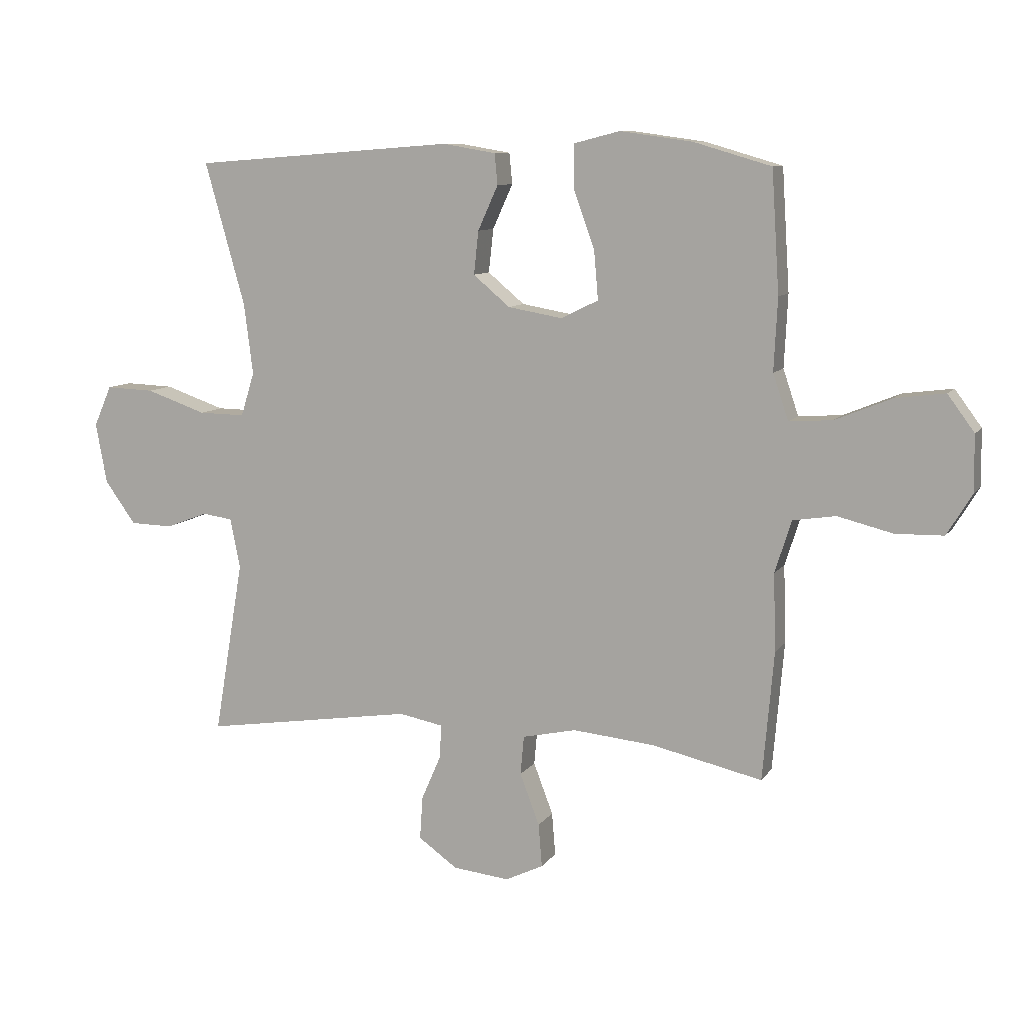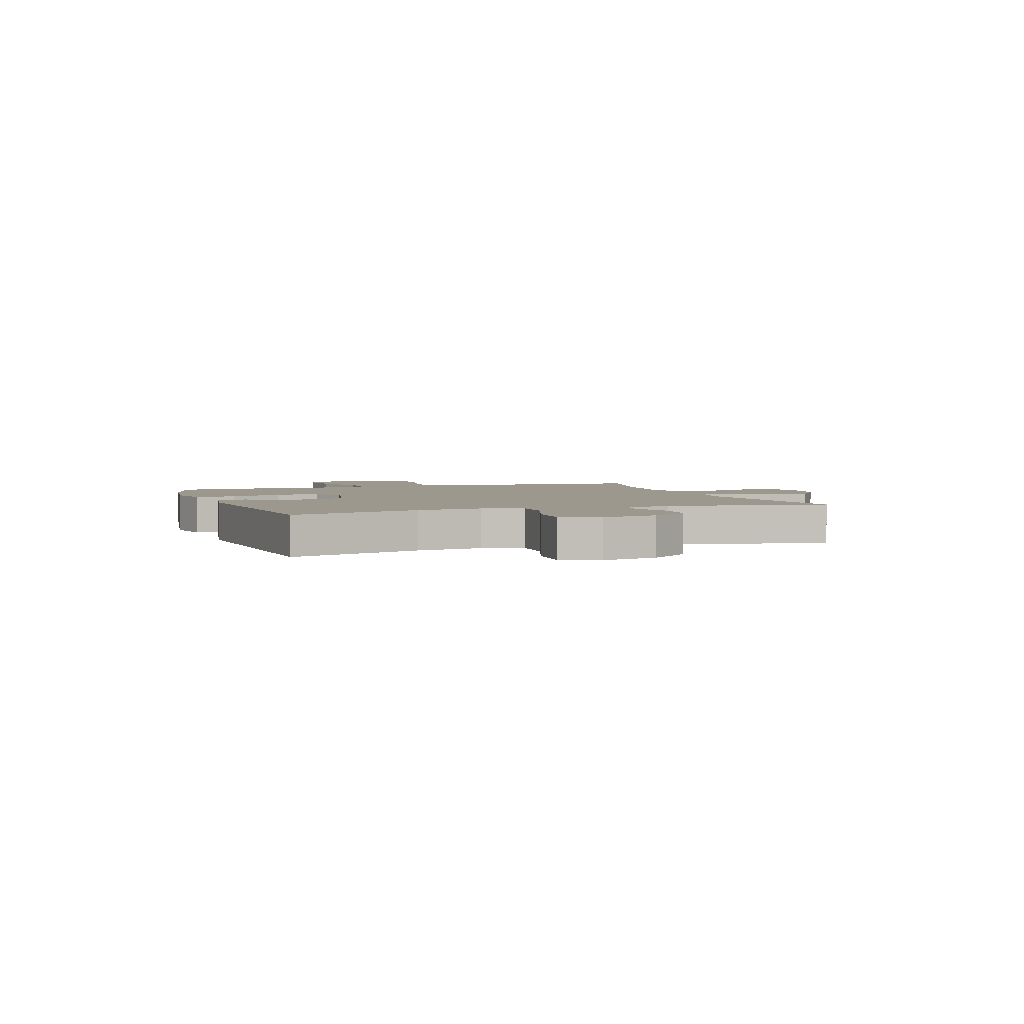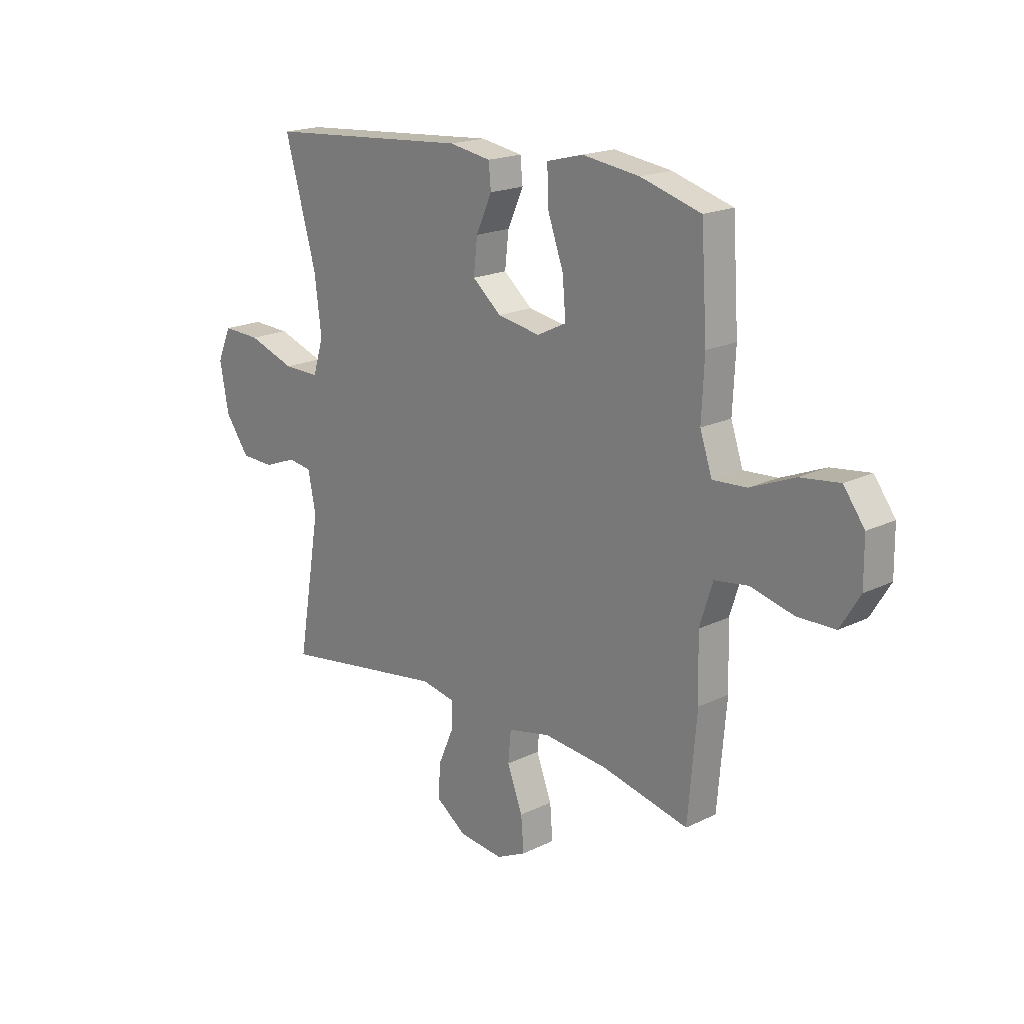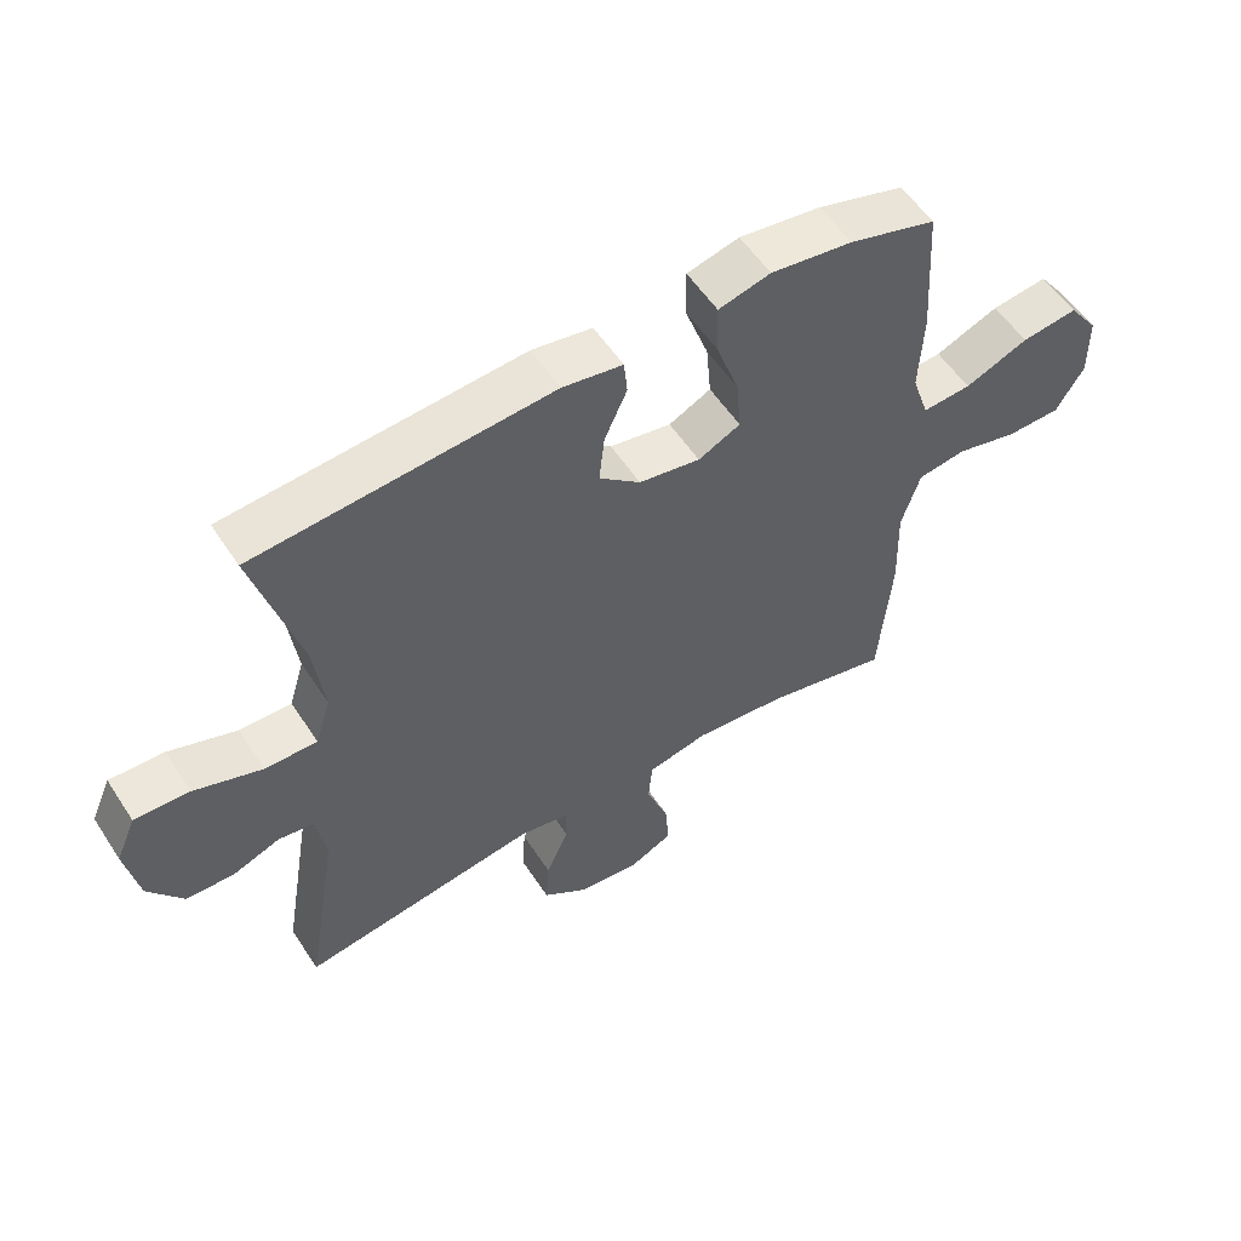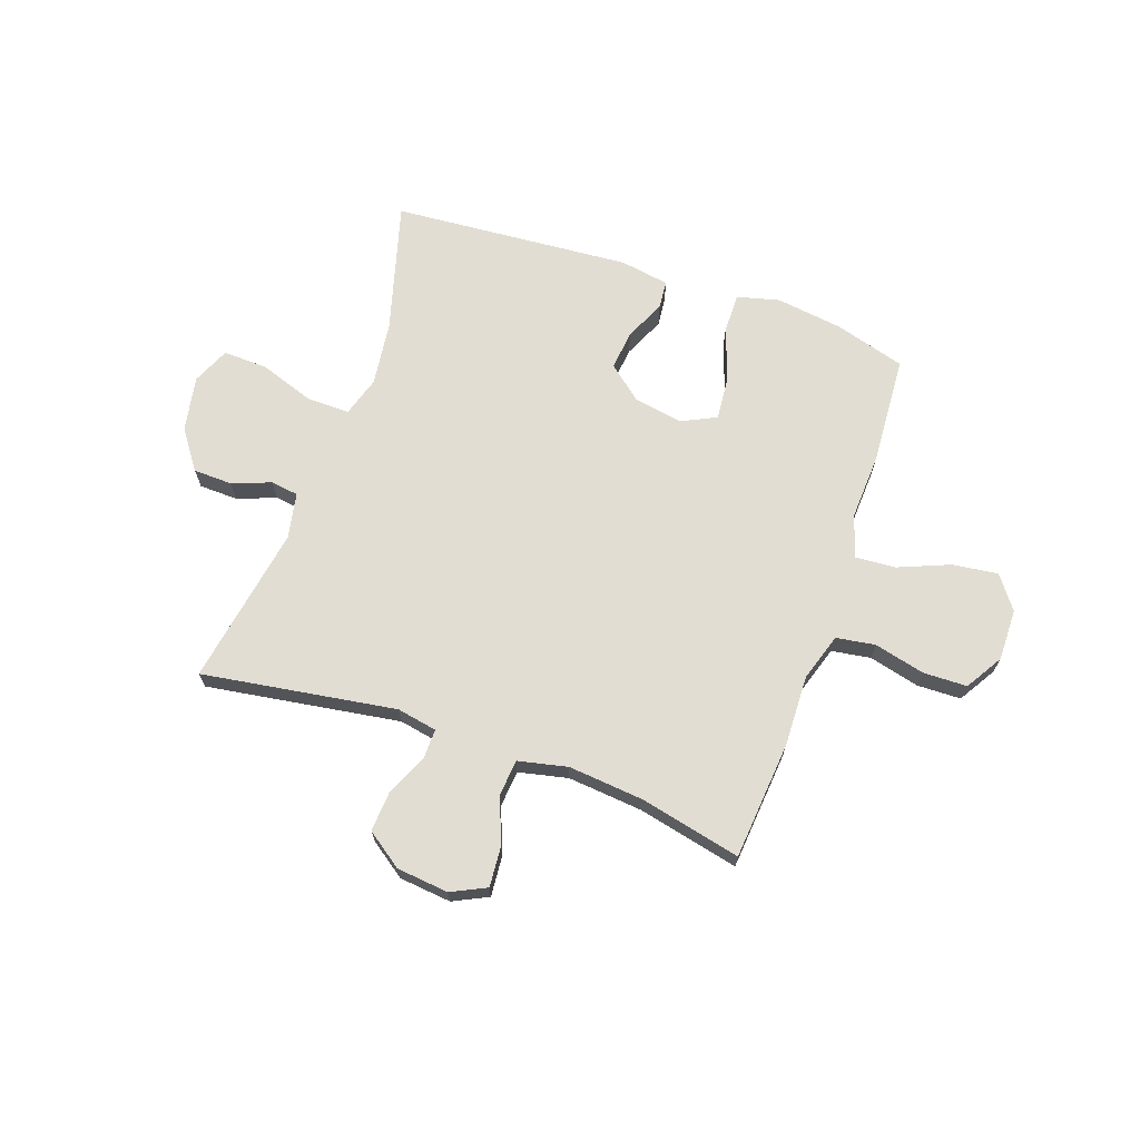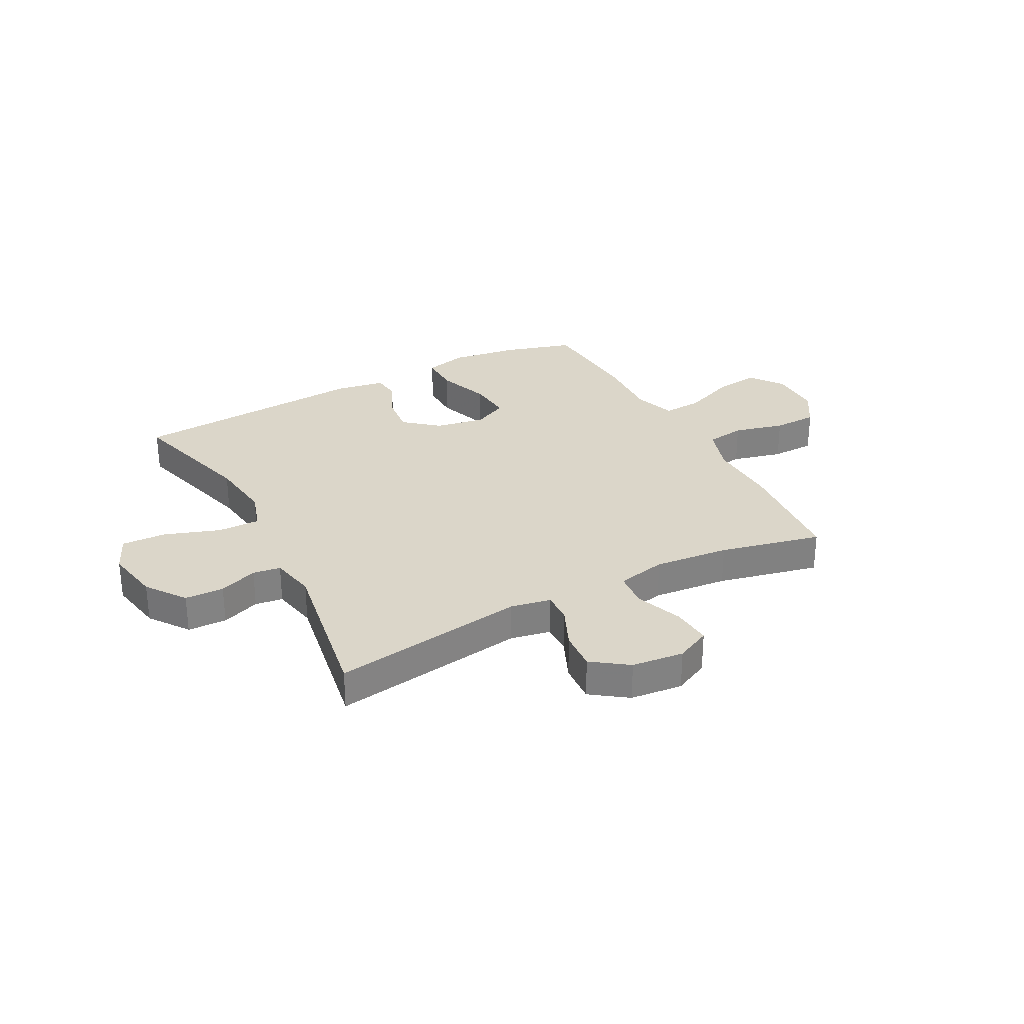
<metadata>
{"format":"obj","ext":"obj","renderer":"f3d","projection":"perspective","resolution":1024,"background":"white","views":[{"elev":9.5,"azim":-159.8,"up":"+Z"},{"elev":3.2,"azim":70.6,"up":"+Y"},{"elev":18.8,"azim":-132.8,"up":"+Z"},{"elev":55.3,"azim":147.3,"up":"+Z"},{"elev":68.3,"azim":-160.7,"up":"+Y"},{"elev":29.8,"azim":152.2,"up":"+Y"}]}
</metadata>
<code>
v 0.5 0.07 0.5
v 0.432 0.07 0.258
v 0.417 0.07 0.139
v 0.44 0.07 0.065
v 0.518 0.07 0.066
v 0.62 0.07 0.101
v 0.702 0.07 0.104
v 0.732 0.07 0.035
v 0.713 0.07 -0.067
v 0.661 0.07 -0.139
v 0.589 0.07 -0.141
v 0.518 0.07 -0.114
v 0.467 0.07 -0.121
v 0.45 0.07 -0.205
v 0.5 0.07 -0.5
v 0.143 0.07 -0.445
v 0.069 0.07 -0.459
v 0.07 0.07 -0.514
v 0.104 0.07 -0.592
v 0.109 0.07 -0.665
v 0.043 0.07 -0.712
v -0.053 0.07 -0.722
v -0.117 0.07 -0.691
v -0.111 0.07 -0.618
v -0.078 0.07 -0.531
v -0.084 0.07 -0.465
v -0.175 0.07 -0.445
v -0.313 0.07 -0.458
v -0.5 0.07 -0.5
v -0.519 0.07 -0.282
v -0.515 0.07 -0.151
v -0.543 0.07 -0.063
v -0.615 0.07 -0.052
v -0.708 0.07 -0.075
v -0.789 0.07 -0.073
v -0.831 0.07 -0.004
v -0.83 0.07 0.091
v -0.785 0.07 0.152
v -0.701 0.07 0.141
v -0.606 0.07 0.102
v -0.533 0.07 0.097
v -0.507 0.07 0.174
v -0.513 0.07 0.296
v -0.5 0.07 0.5
v -0.37 0.07 0.538
v -0.247 0.07 0.555
v -0.169 0.07 0.535
v -0.17 0.07 0.461
v -0.205 0.07 0.363
v -0.212 0.07 0.282
v -0.149 0.07 0.251
v -0.057 0.07 0.267
v 0.005 0.07 0.319
v -0.003 0.07 0.392
v -0.037 0.07 0.467
v -0.032 0.07 0.519
v 0.058 0.07 0.534
v 0.5 0 0.5
v 0.432 0 0.258
v 0.417 0 0.139
v 0.44 0 0.065
v 0.518 0 0.066
v 0.62 0 0.101
v 0.702 0 0.104
v 0.732 0 0.035
v 0.713 0 -0.067
v 0.661 0 -0.139
v 0.589 0 -0.141
v 0.518 0 -0.114
v 0.467 0 -0.121
v 0.45 0 -0.205
v 0.5 0 -0.5
v 0.143 0 -0.445
v 0.069 0 -0.459
v 0.07 0 -0.514
v 0.104 0 -0.592
v 0.109 0 -0.665
v 0.043 0 -0.712
v -0.053 0 -0.722
v -0.117 0 -0.691
v -0.111 0 -0.618
v -0.078 0 -0.531
v -0.084 0 -0.465
v -0.175 0 -0.445
v -0.313 0 -0.458
v -0.5 0 -0.5
v -0.519 0 -0.282
v -0.515 0 -0.151
v -0.543 0 -0.063
v -0.615 0 -0.052
v -0.708 0 -0.075
v -0.789 0 -0.073
v -0.831 0 -0.004
v -0.83 0 0.091
v -0.785 0 0.152
v -0.701 0 0.141
v -0.606 0 0.102
v -0.533 0 0.097
v -0.507 0 0.174
v -0.513 0 0.296
v -0.5 0 0.5
v -0.37 0 0.538
v -0.247 0 0.555
v -0.169 0 0.535
v -0.17 0 0.461
v -0.205 0 0.363
v -0.212 0 0.282
v -0.149 0 0.251
v -0.057 0 0.267
v 0.005 0 0.319
v -0.003 0 0.392
v -0.037 0 0.467
v -0.032 0 0.519
v 0.058 0 0.534
f 54 55 56 57
f 53 54 57 1
f 52 53 1 2
f 51 52 2 3
f 46 47 48 49
f 46 49 50
f 45 46 50
f 42 43 44 45
f 41 42 45 50
f 37 38 39 40
f 37 40 41
f 36 37 41
f 33 34 35 36
f 32 33 36 41
f 31 32 41 50
f 28 29 30 31
f 27 28 31 50
f 22 23 24 25
f 22 25 26
f 21 22 26
f 18 19 20 21
f 17 18 21 26
f 16 17 26 27
f 14 15 16
f 13 14 16 27
f 9 10 11 12
f 9 12 13
f 8 9 13
f 5 6 7 8
f 4 5 8 13
f 51 3 4 13
f 13 27 50 51
f 114 113 112 111
f 58 114 111 110
f 59 58 110 109
f 60 59 109 108
f 106 105 104 103
f 107 106 103
f 107 103 102
f 102 101 100 99
f 107 102 99 98
f 97 96 95 94
f 98 97 94
f 98 94 93
f 93 92 91 90
f 98 93 90 89
f 107 98 89 88
f 88 87 86 85
f 107 88 85 84
f 82 81 80 79
f 83 82 79
f 83 79 78
f 78 77 76 75
f 83 78 75 74
f 84 83 74 73
f 73 72 71
f 84 73 71 70
f 69 68 67 66
f 70 69 66
f 70 66 65
f 65 64 63 62
f 70 65 62 61
f 70 61 60 108
f 108 107 84 70
f 1 58 59 2
f 2 59 60 3
f 3 60 61 4
f 4 61 62 5
f 5 62 63 6
f 6 63 64 7
f 7 64 65 8
f 8 65 66 9
f 9 66 67 10
f 10 67 68 11
f 11 68 69 12
f 12 69 70 13
f 13 70 71 14
f 14 71 72 15
f 15 72 73 16
f 16 73 74 17
f 17 74 75 18
f 18 75 76 19
f 19 76 77 20
f 20 77 78 21
f 21 78 79 22
f 22 79 80 23
f 23 80 81 24
f 24 81 82 25
f 25 82 83 26
f 26 83 84 27
f 27 84 85 28
f 28 85 86 29
f 29 86 87 30
f 30 87 88 31
f 31 88 89 32
f 32 89 90 33
f 33 90 91 34
f 34 91 92 35
f 35 92 93 36
f 36 93 94 37
f 37 94 95 38
f 38 95 96 39
f 39 96 97 40
f 40 97 98 41
f 41 98 99 42
f 42 99 100 43
f 43 100 101 44
f 44 101 102 45
f 45 102 103 46
f 46 103 104 47
f 47 104 105 48
f 48 105 106 49
f 49 106 107 50
f 50 107 108 51
f 51 108 109 52
f 52 109 110 53
f 53 110 111 54
f 54 111 112 55
f 55 112 113 56
f 56 113 114 57
f 57 114 58 1

</code>
